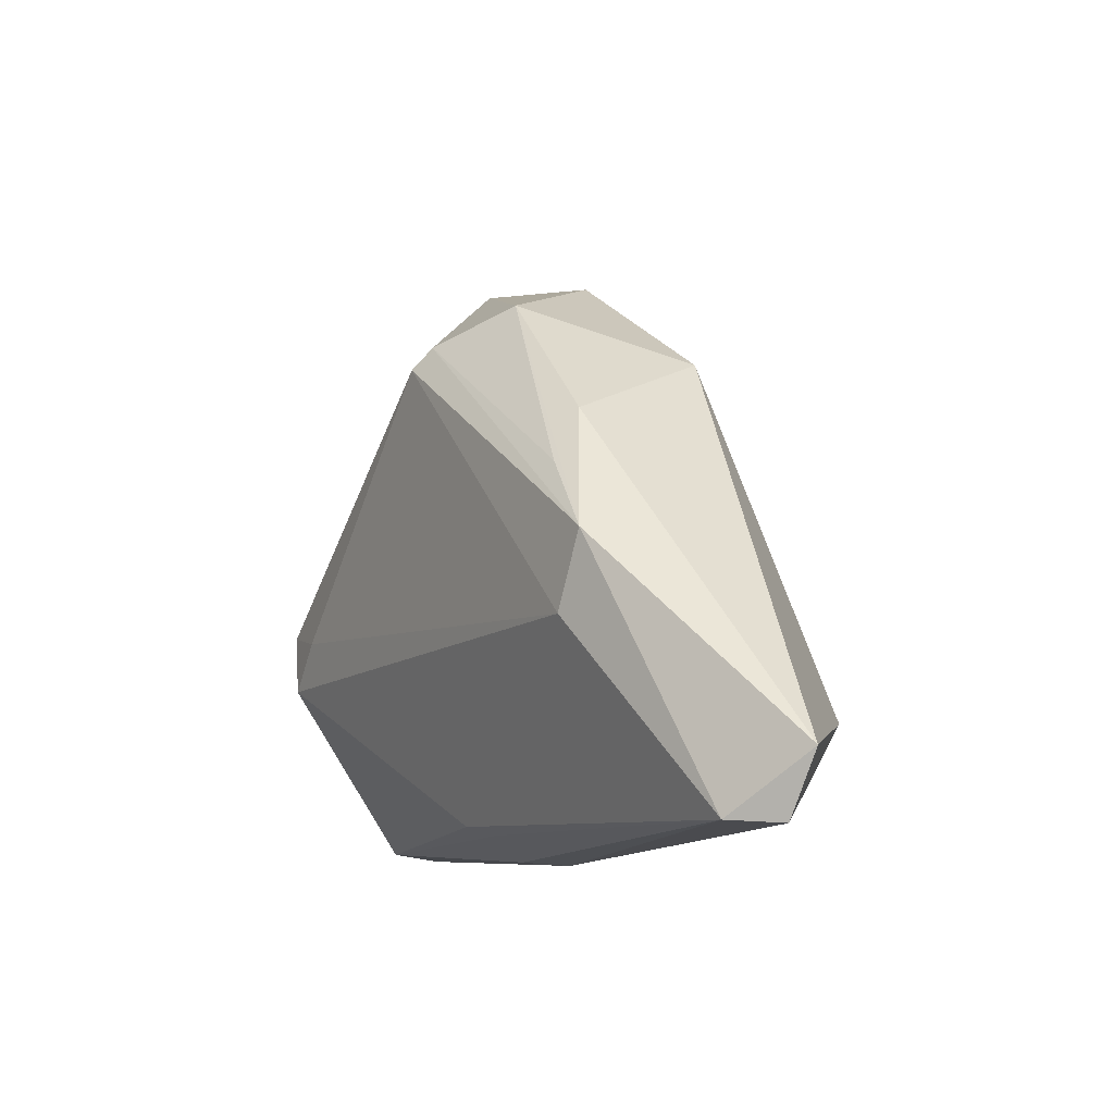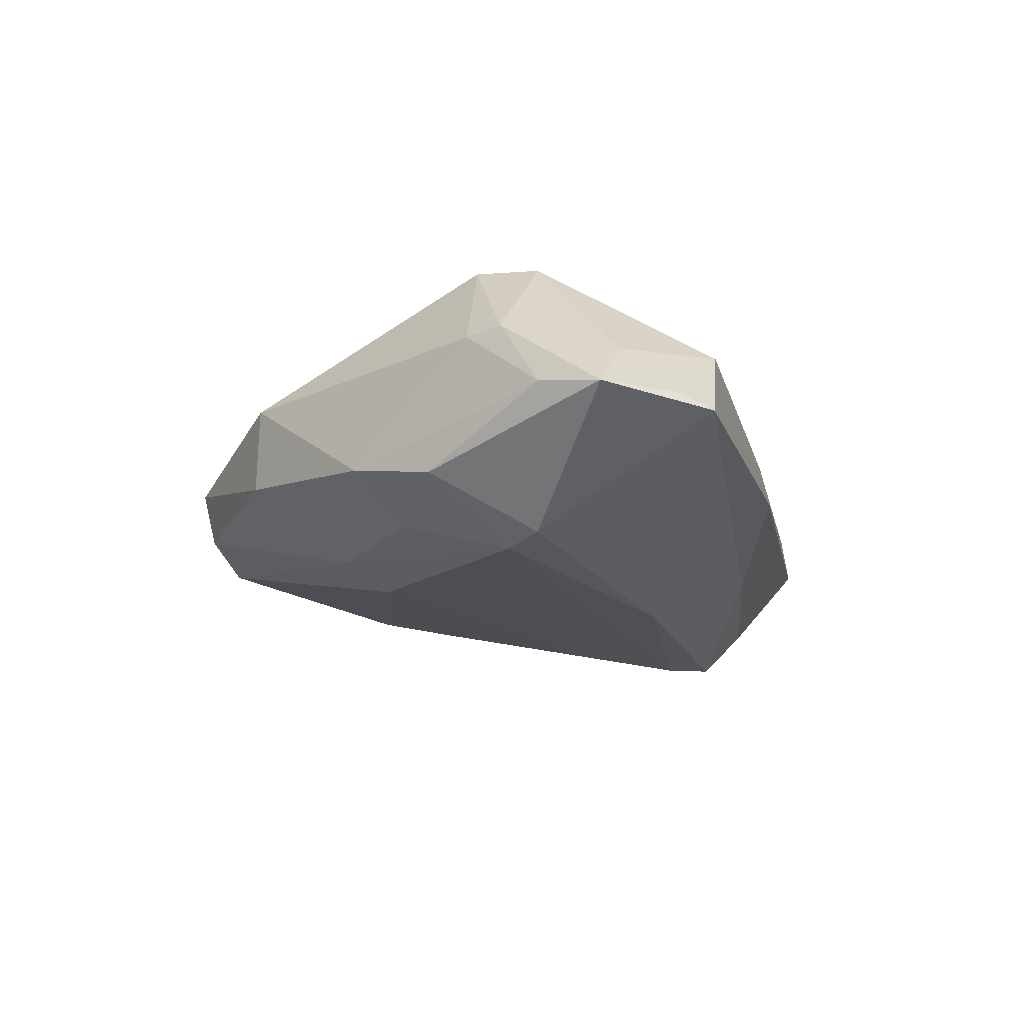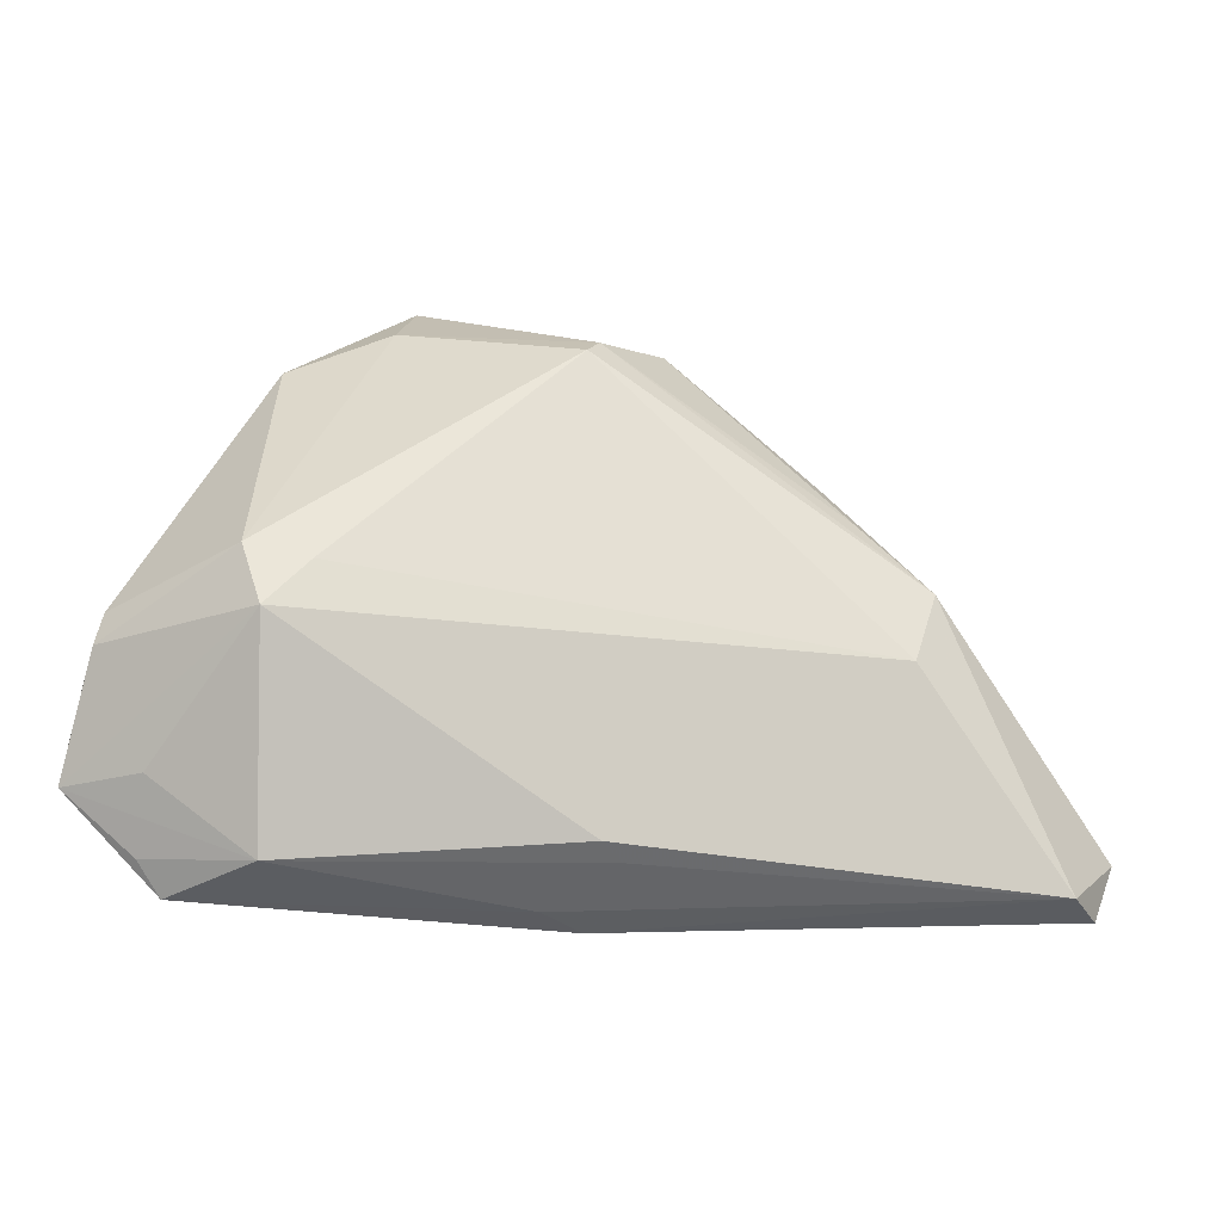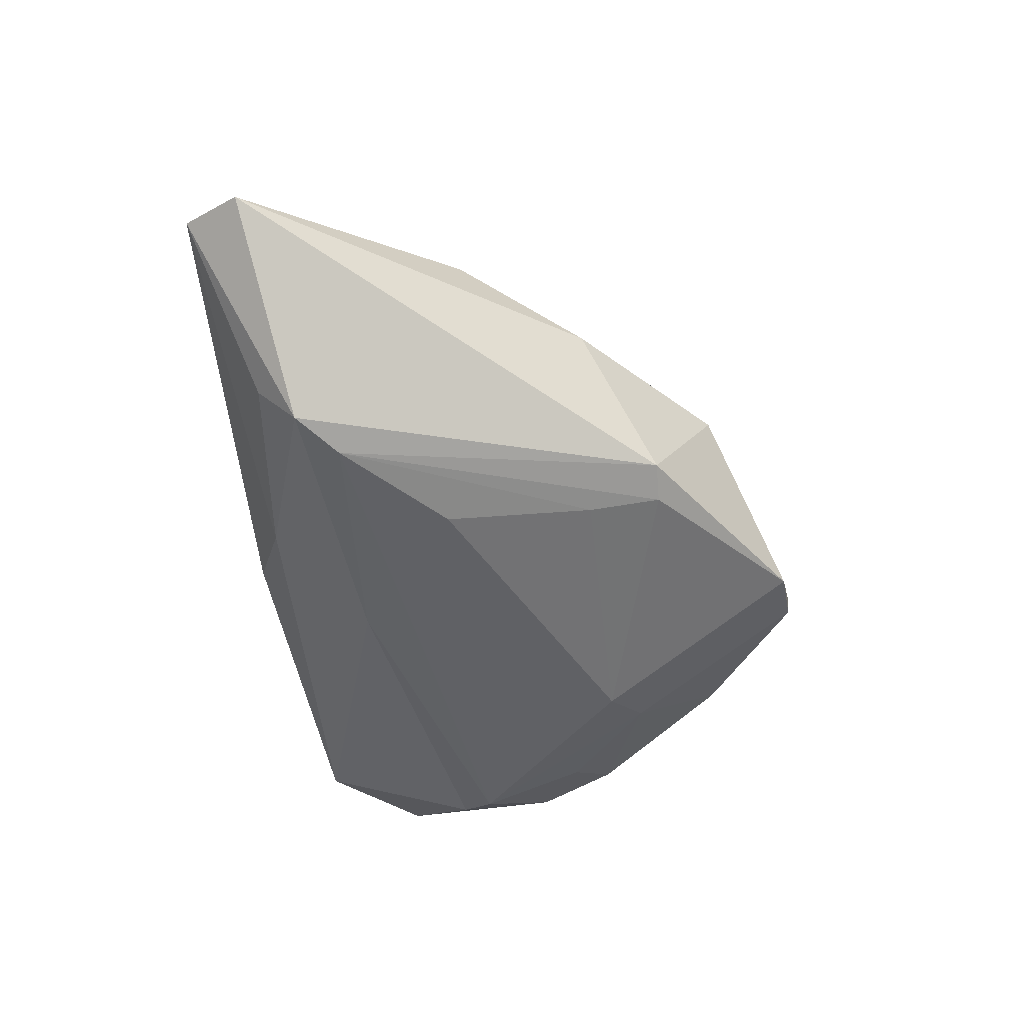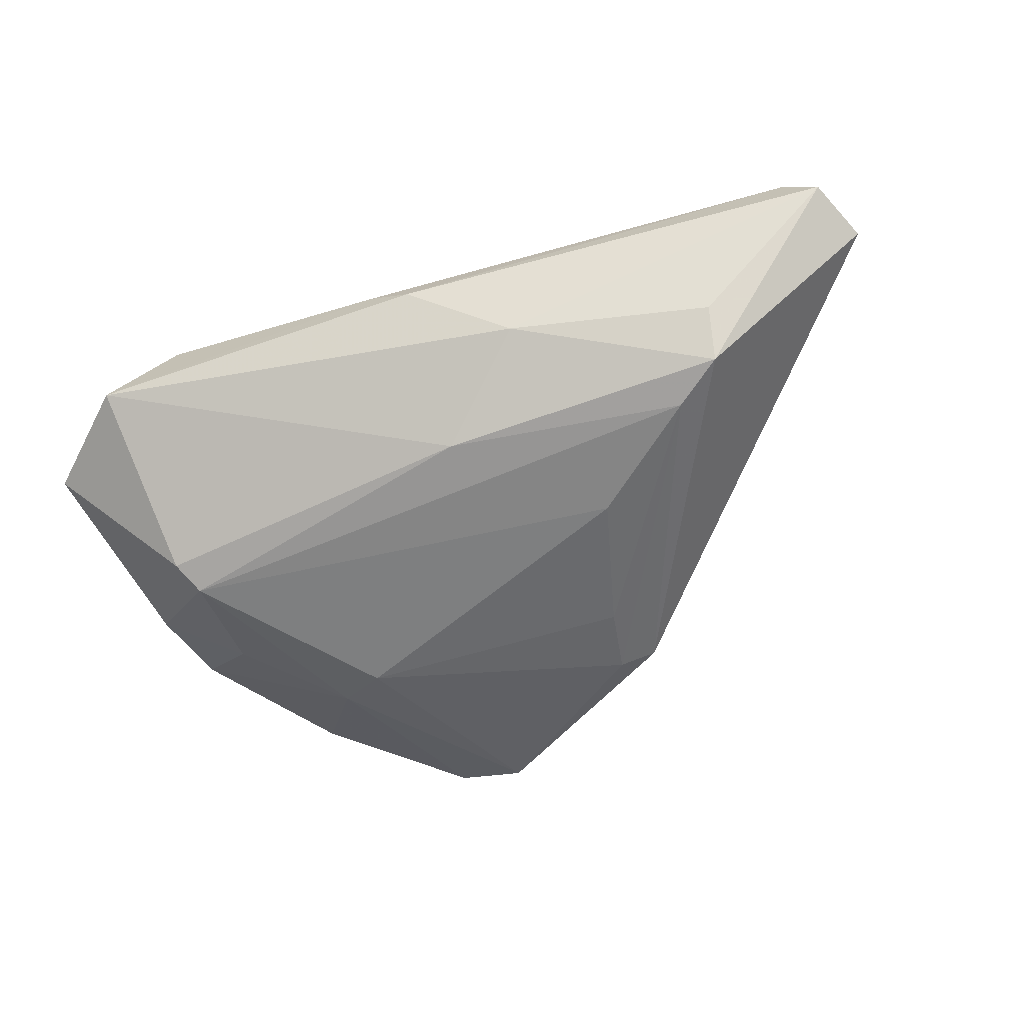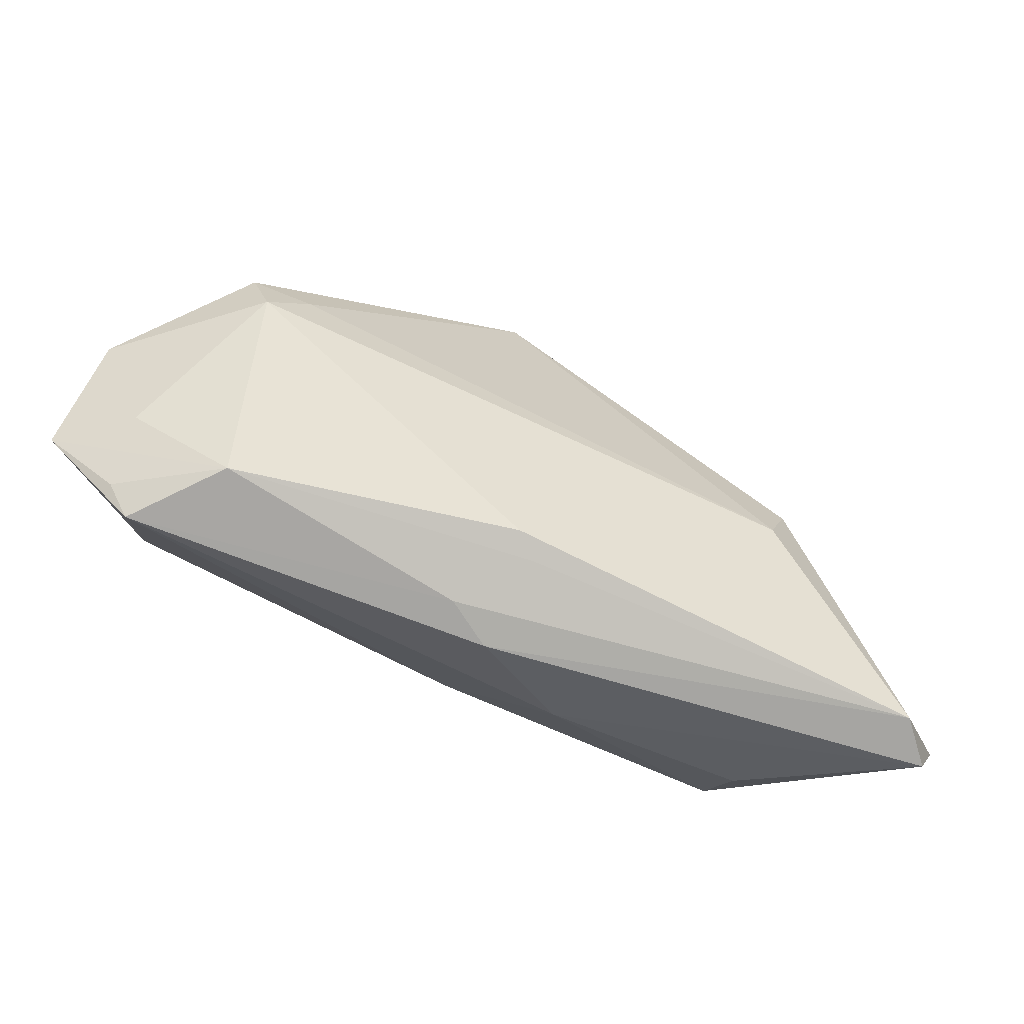
<metadata>
{"format":"obj","ext":"obj","renderer":"f3d","projection":"perspective","resolution":1024,"background":"white","views":[{"elev":-7.0,"azim":62.8,"up":"+Y"},{"elev":-17.6,"azim":-74.2,"up":"+Z"},{"elev":-29.3,"azim":-14.6,"up":"+Y"},{"elev":-49.9,"azim":100.8,"up":"+Z"},{"elev":-61.8,"azim":18.7,"up":"+Z"},{"elev":-68.1,"azim":-24.3,"up":"+Y"}]}
</metadata>
<code>
v -0.04561 -0.02504 0.002494
v -0.05079 -0.009283 0.003496
v -0.03466 -0.03362 0.004607
v 0.04581 -0.02969 0.006543
v -0.05305 -0.02456 -0.003907
v -0.03741 -0.01369 0.01676
v -0.007178 -0.03425 0.000618
v -0.0467 -0.003777 -0.01003
v -0.01855 0.03429 -0.006934
v -0.03376 0.02219 -0.005648
v 0.02669 -0.01578 -0.01676
v 0.03314 -0.02448 -0.01115
v 0.003984 0.02737 0.007241
v 0.009875 0.01178 -0.01376
v -0.03803 -0.01043 -0.01676
v 0.02261 0.00677 0.01195
v 0.00955 -0.02895 -0.009793
v -0.03573 0.02109 0.003345
v -0.001318 -0.01912 -0.0161
v 0.01285 0.02064 -0.01063
v -0.04244 -0.0346 -0.004522
v -0.05154 -0.01325 0.004178
v -0.03283 -0.008098 0.01675
v -0.006432 0.0212 0.01521
v 0.0304 -0.0009845 0.01317
v -0.02456 0.02668 0.005241
v -0.0395 -0.006992 0.01621
v -0.01062 0.03421 -0.009364
v -0.04445 0.005653 -0.008248
v -0.003362 -0.03025 0.009509
v -0.02725 0.01265 -0.01355
v -0.02167 0.00945 -0.01603
v -0.002077 -0.0346 -0.002715
v 0.02747 -0.009402 0.01404
v -0.02134 0.0346 -0.001624
v -0.05229 -0.01766 -0.002958
v -0.03981 -0.01418 -0.01565
v 0.03217 -0.01986 -0.01594
v -0.03781 0.002036 -0.0131
v 0.0205 0.01301 0.00795
v 0.008496 0.02019 -0.01204
v -0.004678 0.02361 0.01344
v 0.05305 -0.02298 0.0006505
v 0.04992 -0.03001 0.001855
v -0.04523 -0.03134 -0.003124
v -0.0007885 -0.03123 0.007183
v 0.01416 -0.005239 -0.01676
f 9 35 28
f 9 10 35
f 35 10 18
f 1 6 5
f 5 3 1
f 1 3 6
f 6 3 30
f 43 20 40
f 35 18 26
f 24 26 27
f 27 26 18
f 38 20 43
f 11 20 38
f 44 38 43
f 21 7 3
f 46 30 3
f 3 7 46
f 43 40 25
f 28 35 13
f 13 20 28
f 13 40 20
f 13 25 40
f 11 15 47
f 15 32 47
f 31 9 28
f 28 32 31
f 10 9 31
f 31 32 15
f 23 27 6
f 24 27 23
f 2 27 18
f 45 3 5
f 5 21 45
f 45 21 3
f 19 15 11
f 11 38 19
f 17 19 38
f 21 19 17
f 30 46 4
f 4 44 43
f 43 25 4
f 4 46 7
f 42 13 35
f 35 26 42
f 42 26 24
f 24 25 42
f 41 20 11
f 28 20 41
f 41 32 28
f 36 2 29
f 29 2 18
f 29 18 10
f 10 31 29
f 22 36 5
f 22 2 36
f 5 6 22
f 6 27 22
f 27 2 22
f 15 19 37
f 37 19 21
f 37 21 5
f 38 44 12
f 12 17 38
f 44 17 12
f 33 17 44
f 33 4 7
f 44 4 33
f 7 21 33
f 21 17 33
f 6 30 34
f 30 4 34
f 34 4 25
f 34 23 6
f 34 25 24
f 24 23 34
f 25 13 16
f 16 42 25
f 13 42 16
f 11 47 14
f 14 41 11
f 14 47 32
f 32 41 14
f 5 36 8
f 36 29 8
f 8 37 5
f 15 37 8
f 39 31 15
f 39 29 31
f 15 8 39
f 39 8 29

</code>
